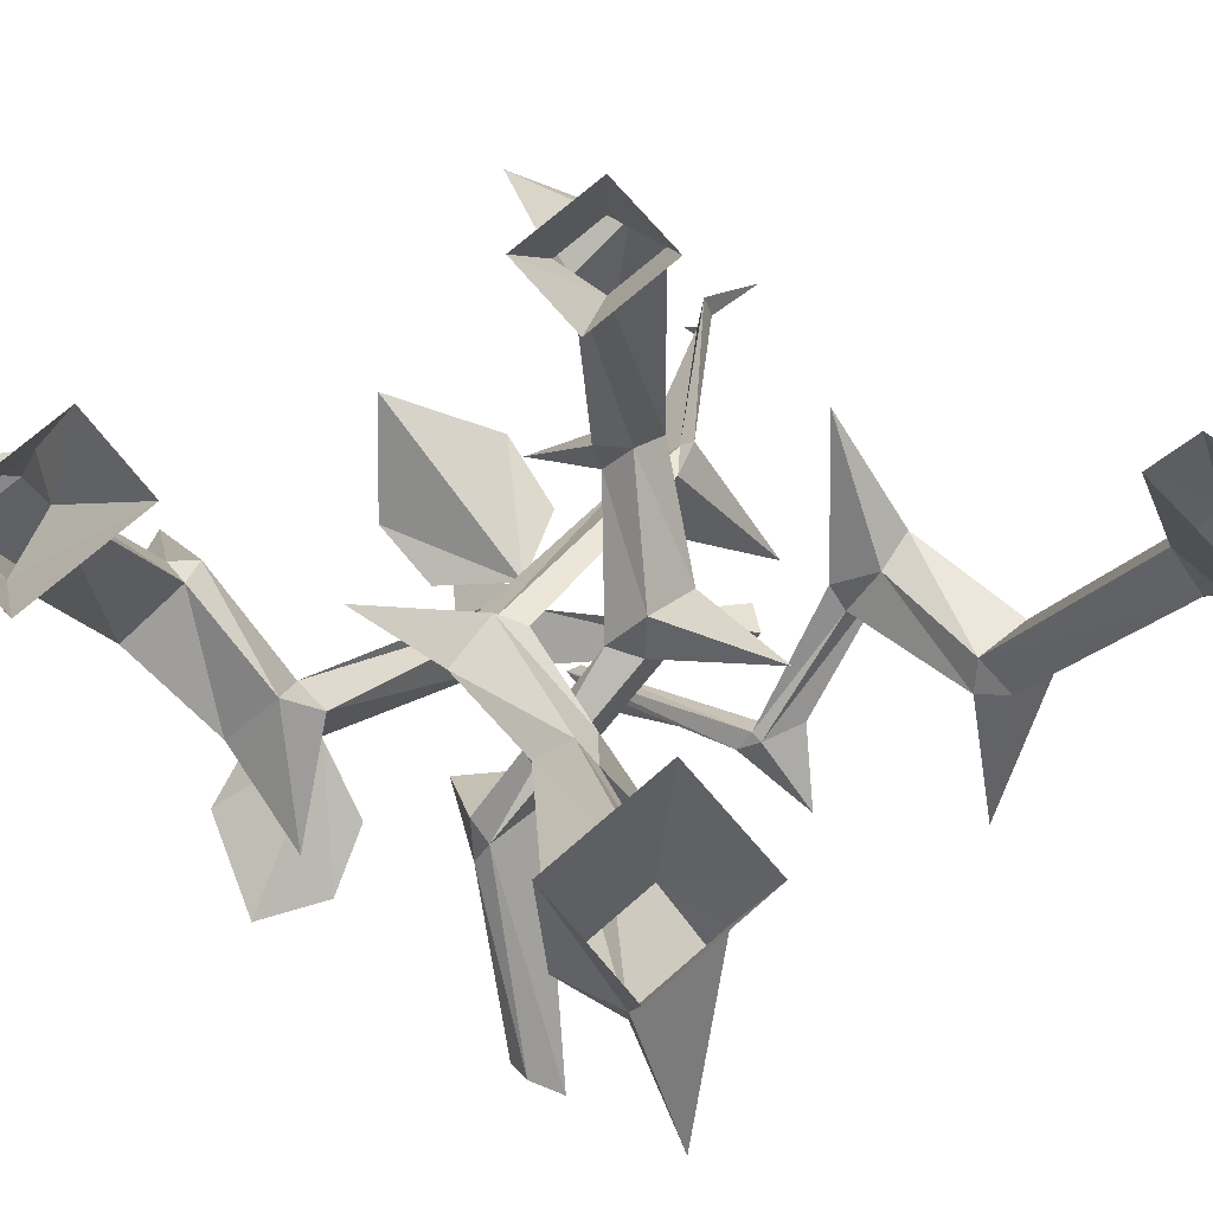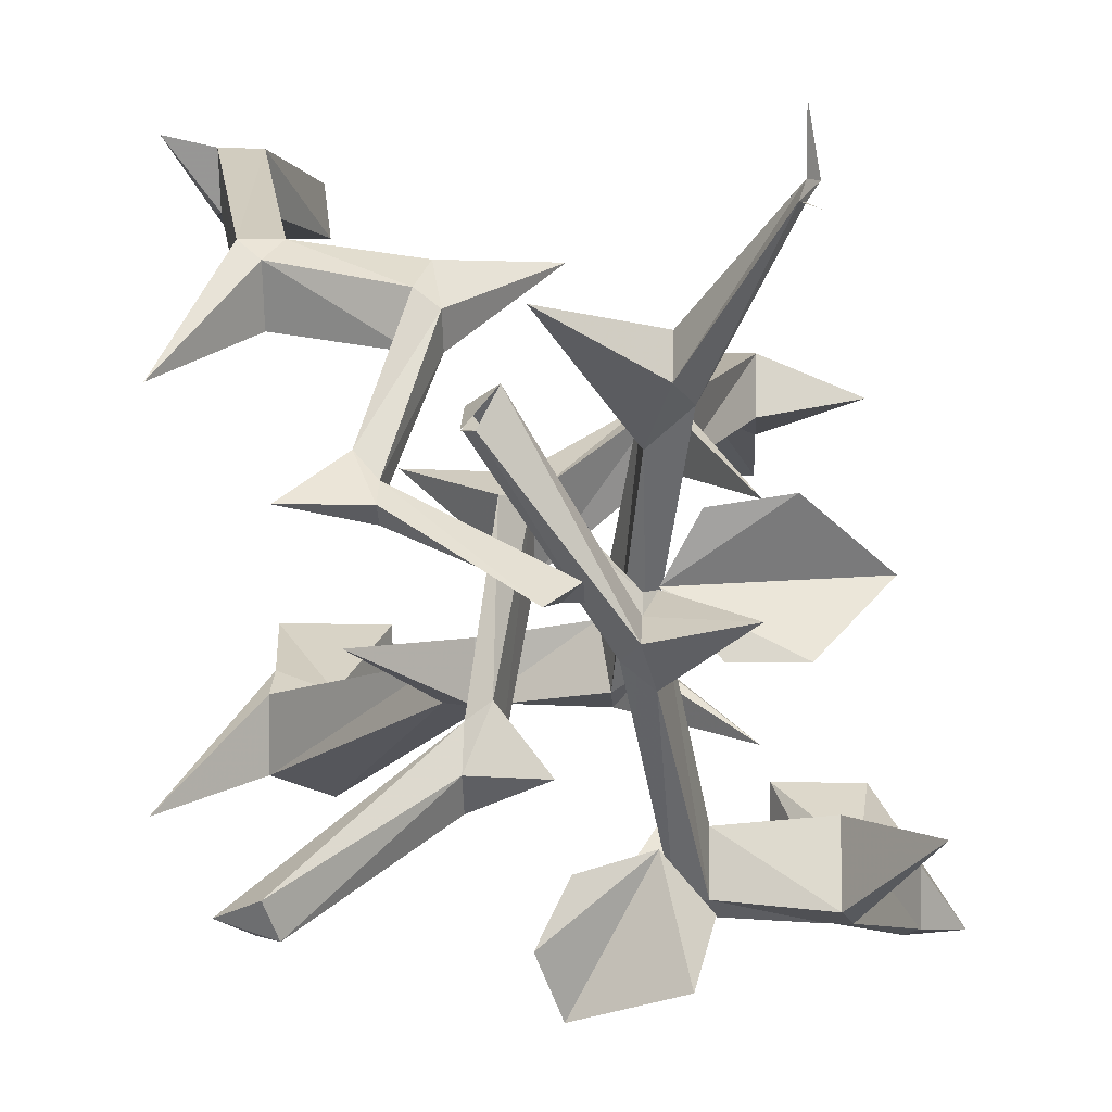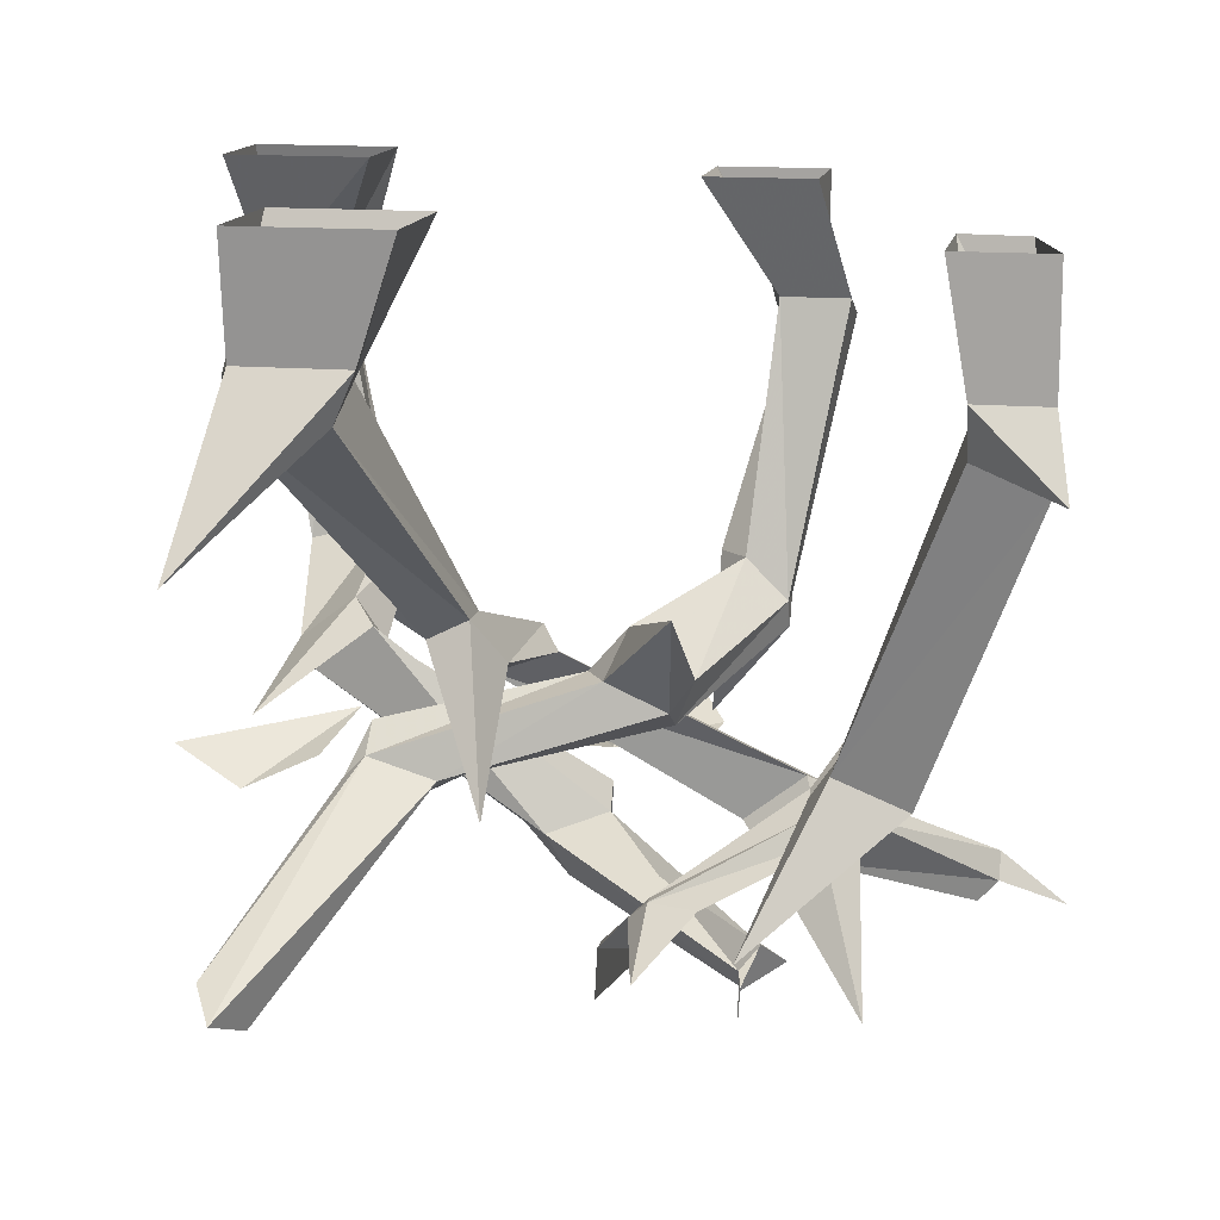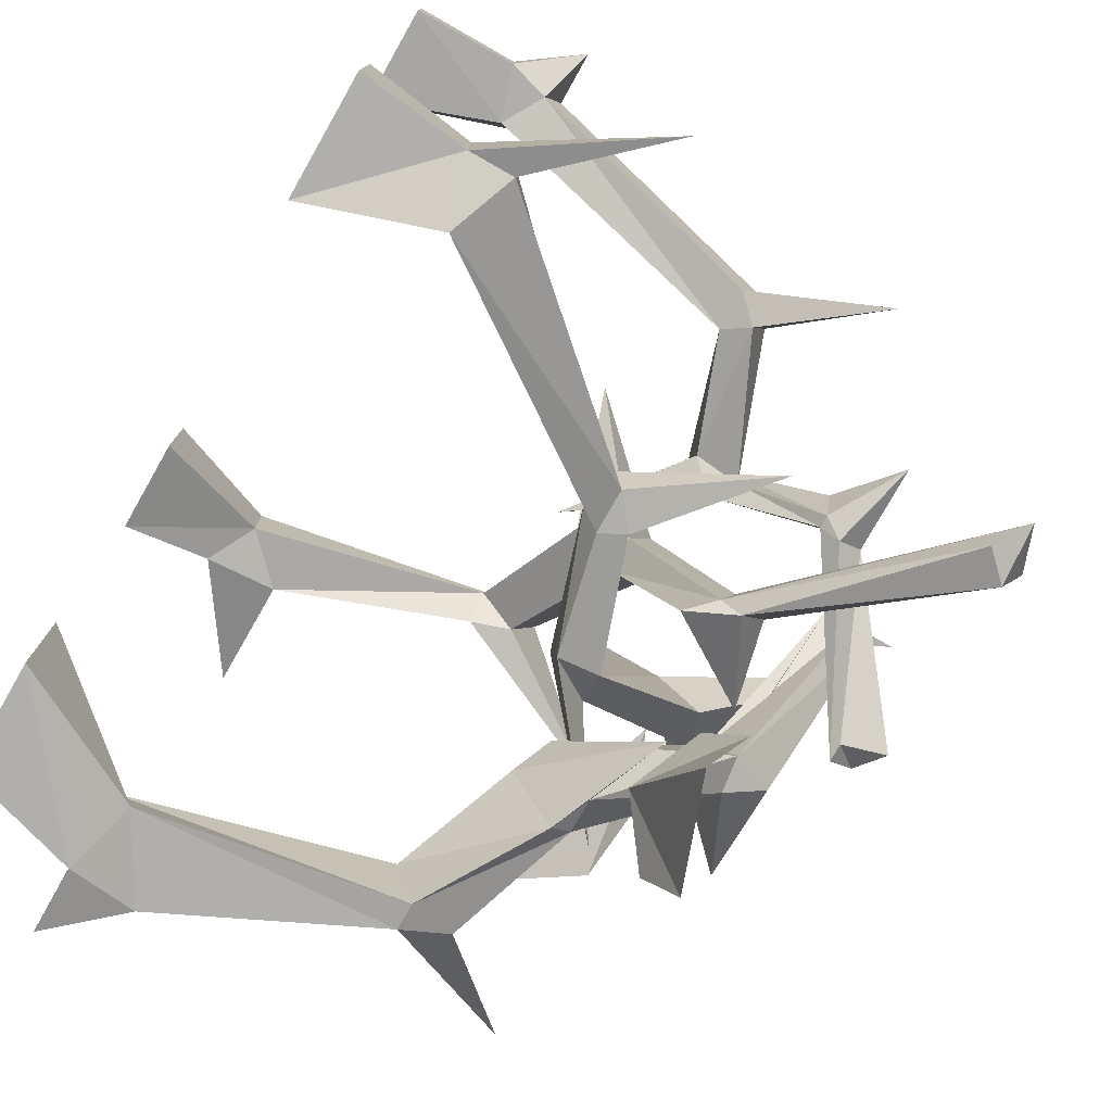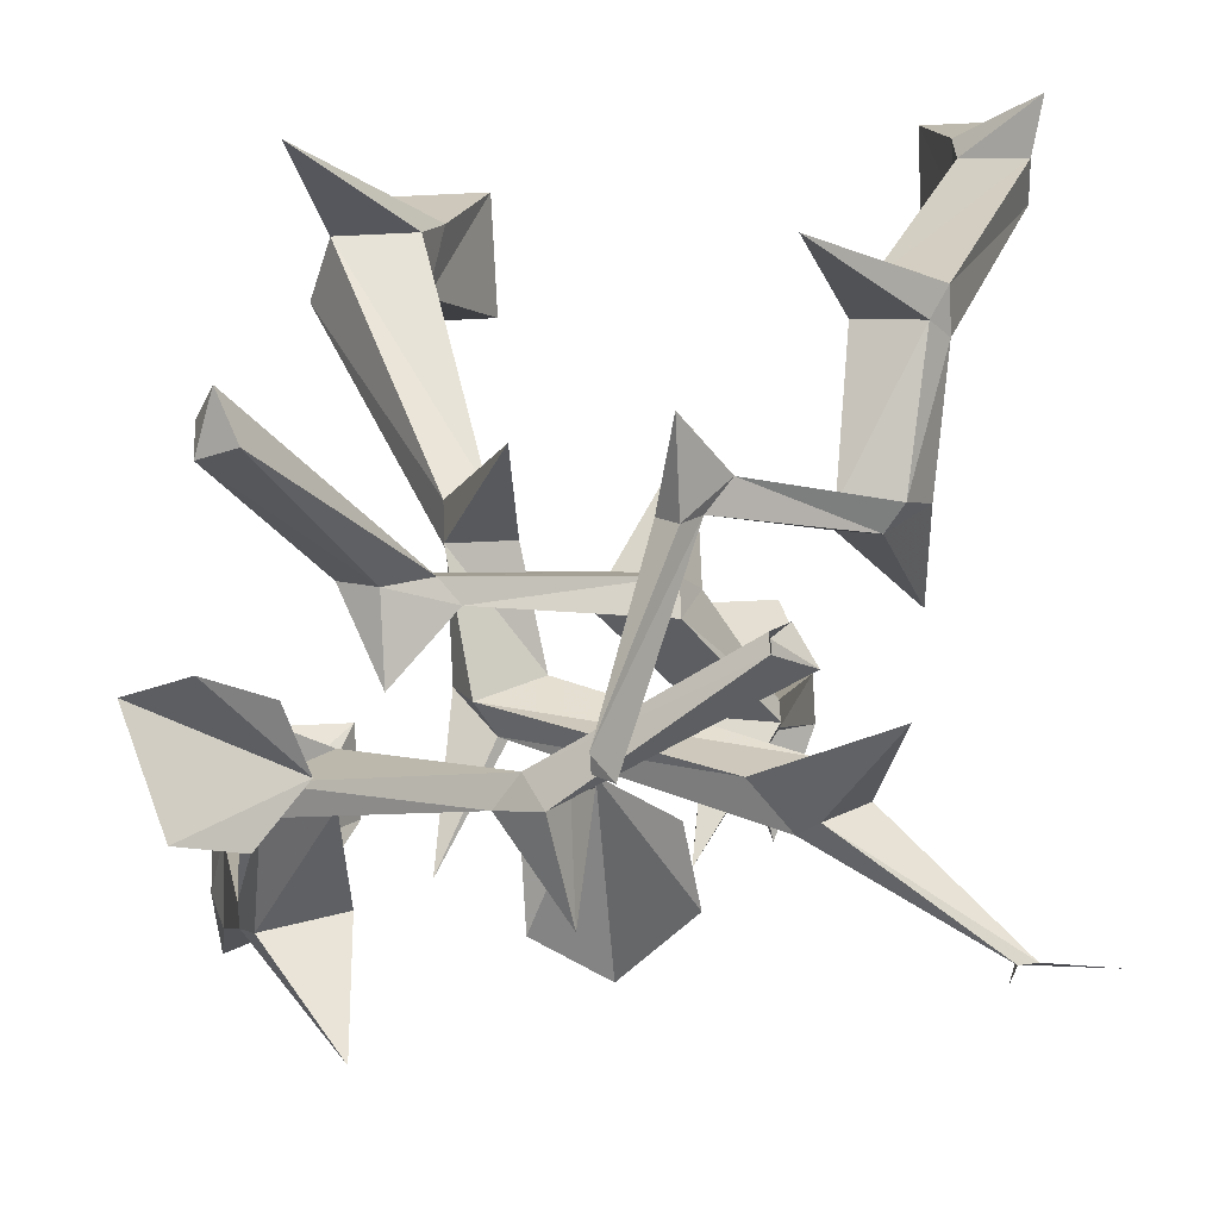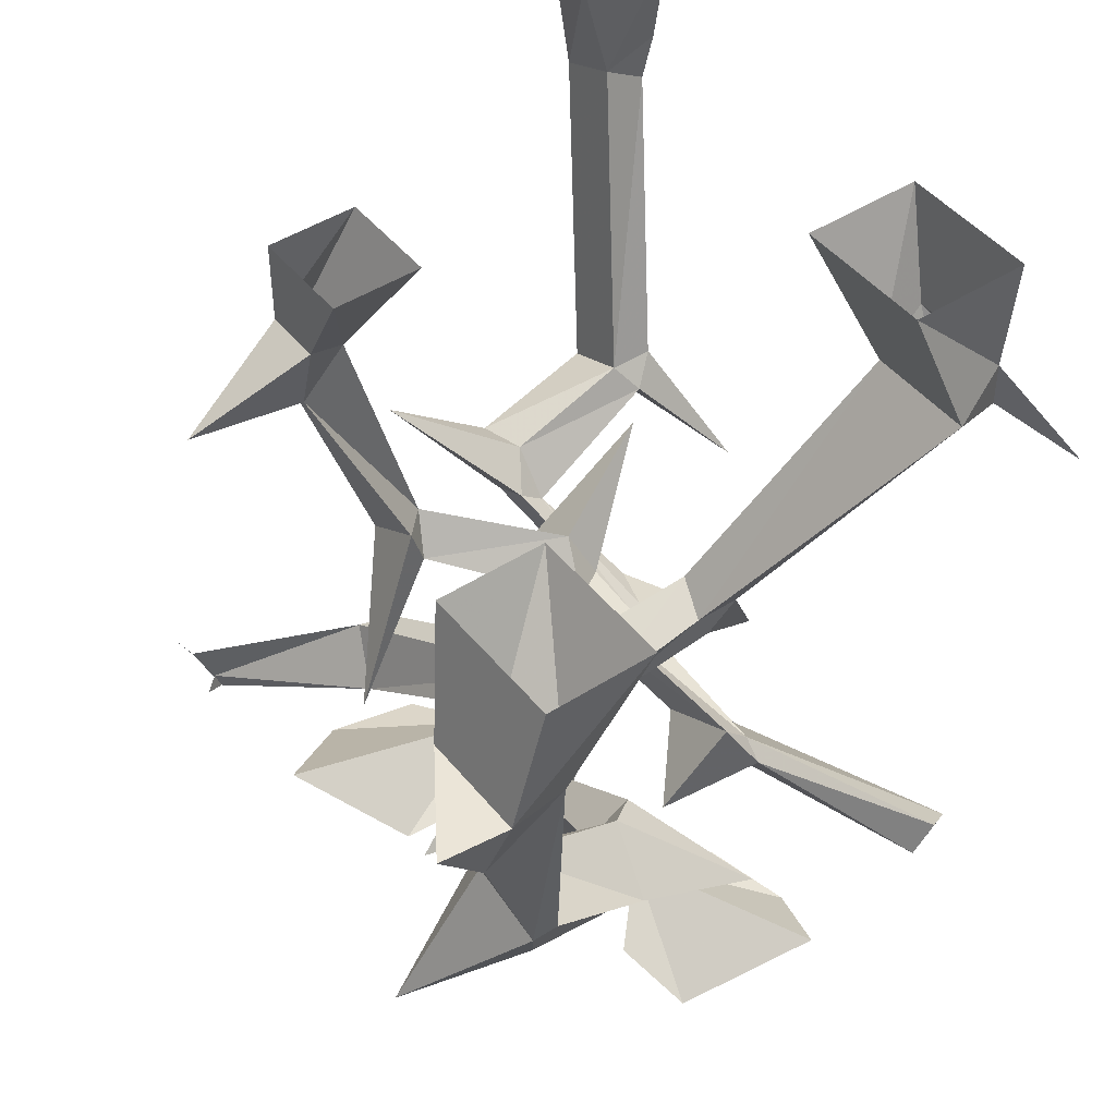
<metadata>
{"format":"obj","ext":"obj","renderer":"f3d","projection":"perspective","resolution":1024,"background":"white","views":[{"elev":74.9,"azim":-130.8,"up":"+Y"},{"elev":4.0,"azim":3.2,"up":"+Z"},{"elev":14.1,"azim":-79.0,"up":"+Y"},{"elev":-78.1,"azim":-119.6,"up":"+Z"},{"elev":-74.4,"azim":-87.4,"up":"+Y"},{"elev":45.9,"azim":143.6,"up":"+Y"}]}
</metadata>
<code>
v 0.2578 0 -0.5
v 0.4219 -0.1328 -0.5
v 0.3438 -0.1562 -0.4766
v 0.2578 0 -0.3281
v 0.3672 -0.1328 -0.3984
v 0.3828 0 -0.3281
v 0.4219 -0.1328 -0.375
v 0.3828 0 -0.5
v 0.125 0 0.1953
v 0.1797 -0.1328 0.2266
v 0.2344 -0.1016 0.1953
v 0.2344 0 0.1953
v 0.2344 -0.1016 0.125
v 0.2344 0 0.07031
v 0.1797 -0.1328 0.1484
v 0.125 0 0.07031
v -0.2344 0 -0.2969
v -0.2891 -0.1562 -0.3281
v -0.3672 -0.1328 -0.2969
v -0.3828 0 -0.2969
v -0.3672 -0.1328 -0.1719
v -0.3828 0 -0.125
v -0.2891 -0.1562 -0.1953
v -0.2344 0 -0.125
v -0.3125 0 0.375
v -0.3672 -0.1875 0.4766
v -0.3672 -0.1562 0.3984
v -0.4375 0 0.375
v -0.4375 -0.1328 0.3984
v -0.4375 0 0.4766
v -0.4375 -0.1328 0.4766
v -0.3203 0 0.4453
v 0.4375 -0.2109 -0.4766
v 0.3438 -0.4297 -0.3281
v 0.3438 -0.4531 -0.4219
v 0.5 -0.1328 -0.4922
v 0.4375 -0.2109 -0.3984
v 0.3125 -0.4297 -0.3281
v 0.3281 -0.4531 -0.2969
v 0.4375 -0.6172 -0.2969
v 0.3281 -0.5078 -0.3984
v 0.3125 -0.4531 -0.4219
v -0.3672 -0.1875 -0.2969
v -0.125 -0.4531 -0.1719
v -0.125 -0.4297 -0.125
v -0.3672 -0.1875 -0.1953
v -0.4922 -0.3203 -0.3281
v -0.07031 -0.4531 -0.1719
v -0.08594 -0.4844 -0.1719
v -0.2188 -0.6172 -0.09375
v -0.08594 -0.4844 -0.09375
v -0.08594 -0.4297 -0.125
v 0.07031 -0.4844 -0.1719
v 0.07031 -0.5391 -0.1484
v 0.05469 -0.5078 -0.07031
v -0.2891 -0.5078 0.2734
v -0.4219 -0.1875 0.3984
v -0.2891 -0.5391 0.3516
v -0.125 -0.5625 0.3281
v -0.1406 -0.5625 0.2734
v -0.3125 -0.5391 0.25
v -0.3438 -0.5078 0.2734
v -0.4219 -0.2109 0.4766
v -0.4922 -0.2109 0.4922
v 0.2344 -0.1562 0.2266
v 0.1406 -0.4531 0.1719
v 0.1406 -0.4062 0.09375
v 0.2344 -0.1875 0.1484
v 0.3672 -0.1875 0.1719
v 0.1094 -0.4531 0.1719
v 0.125 -0.4844 0.1719
v 0.2344 -0.6172 0.07031
v 0.125 -0.4531 0.09375
v 0.1094 -0.4062 0.125
v -0.3438 -0.5391 0.3516
v -0.3125 -0.5625 0.3281
v -0.1406 -0.6172 0.2969
v -0.1094 -0.6172 0.2734
v 0.01562 -0.4531 0.3281
v -0.1094 -0.5938 0.2266
v -0.1406 -0.6172 0.2266
v -0.4219 -0.6719 0.1953
v 0.03125 -0.8359 -0.02344
v 0.05469 -0.8359 -0.02344
v 0.05469 -0.8672 0
v 0.01562 -0.8906 -0.02344
v -0.1641 -0.7578 0.07031
v -0.1641 -0.7266 0.04688
v -0.1641 -0.7031 0.07031
v -0.1641 -0.7266 0.09375
v -0.1953 -0.7031 0.125
v -0.2734 -0.7578 0.07031
v -0.1797 -0.7031 0.07031
v -0.08594 -0.6172 -0.2734
v 0.01562 -0.6719 -0.2266
v -0.08594 -0.6484 -0.2266
v -0.2578 -0.8125 -0.375
v -0.2891 -0.7812 -0.375
v -0.08594 -0.5938 -0.25
v -0.05469 -0.5625 -0.25
v -0.05469 -0.6172 -0.1484
v -0.08594 -0.6172 -0.1719
v -0.2734 -0.8359 -0.3281
v -0.3281 -0.8125 -0.3516
v -0.05469 -0.5078 0
v -0.01562 -0.5078 -0.02344
v -0.01562 -0.5625 0.07031
v -0.05469 -0.5391 0.07031
v -0.1797 -0.4062 0.09375
v -0.03125 -0.4531 0.02344
v -0.03125 -0.5078 0.09375
v -0.07031 -0.8672 0.1484
v -0.07031 -0.8125 0.1484
v -0.05469 -0.8359 0.1484
v 0.08594 -0.7266 -0.09375
v 0.1094 -0.7812 -0.07031
v -0.03125 -0.8125 0.1953
v 0.1094 -0.7266 -0.04688
v -0.07031 -0.7812 0.1719
v -0.07031 -0.8359 0.1484
v 0.2656 -0.8359 0.375
v 0.2734 -0.8125 0.375
v 0.2891 -0.7812 0.3984
v 0.2734 -0.8125 0.3984
v 0.1406 -0.7578 0.1953
v 0.1641 -0.7266 0.1719
v 0.2891 -0.8281 0.3672
v 0.3828 -0.5547 -0.01562
v 0.125 -0.6328 -0.02344
v 0.2891 -0.6484 -0.1016
v 0.1953 -0.6562 -0.1016
v 0.2734 -0.6406 0.07812
v 0.1719 -0.6484 0.0625
v 0.02344 -0.625 -0.5
v 0.125 -0.6016 -0.3125
v -0.007812 -0.6641 -0.4141
v 0.03125 -0.6328 -0.3359
v 0.1641 -0.6797 -0.4531
v 0.1875 -0.6484 -0.375
v 0.125 -0.5078 -0.2969
v 0.03906 -0.5938 -0.4141
v 0.1406 -0.5625 -0.375
v 0.1094 -0.7031 -0.02344
v 0.1797 -0.5391 -0.2969
v 0.1641 -0.4844 -0.3281
v 0.1797 -0.5391 -0.3984
v 0.1797 -0.5625 -0.375
v 0.125 -0.7266 -0.125
v 0.2344 -0.7812 -0.04688
v 0.125 -0.6719 -0.02344
v 0.08594 -0.5078 -0.09375
v 0.1094 -0.5391 -0.125
v 0.2344 -0.6172 -0.1953
v 0.08594 -0.4844 -0.09375
v 0.1406 -0.6719 0.2266
v 0.1094 -0.7031 0.125
v 0.1094 -0.6484 0.1953
v 0 -0.8906 0.2734
v 0.1406 -0.7031 0.25
v 0.2734 -0.8359 0.4766
f 1 2 3
f 1 3 4
f 4 3 5
f 4 5 6
f 6 5 7
f 6 7 8
f 8 7 2
f 8 2 1
f 9 10 11
f 9 11 12
f 12 11 13
f 12 13 14
f 14 13 15
f 14 15 16
f 16 15 10
f 16 10 9
f 17 18 19
f 17 19 20
f 20 19 21
f 20 21 22
f 22 21 23
f 22 23 24
f 24 23 18
f 24 18 17
f 25 26 27
f 25 27 28
f 28 27 29
f 28 29 30
f 30 29 31
f 30 31 32
f 32 31 26
f 32 26 25
f 33 3 2
f 33 2 36
f 33 36 37
f 34 39 40
f 34 40 35
f 35 40 41
f 5 37 7
f 7 37 36
f 7 36 2
f 43 46 47
f 43 47 19
f 43 19 18
f 44 49 50
f 44 50 45
f 45 50 51
f 46 23 21
f 46 21 47
f 47 21 19
f 49 51 50
f 57 63 64
f 57 64 29
f 57 29 27
f 65 68 69
f 65 69 11
f 65 11 10
f 66 71 72
f 66 72 67
f 67 72 73
f 68 15 13
f 68 13 69
f 69 13 11
f 63 26 31
f 63 31 64
f 64 31 29
f 59 78 79
f 59 79 60
f 60 79 80
f 61 76 82
f 61 82 62
f 62 82 75
f 75 82 76
f 83 84 85
f 83 85 86
f 87 91 92
f 87 92 88
f 88 92 93
f 91 93 92
f 94 95 96
f 94 100 95
f 95 100 101
f 95 101 96
f 97 103 104
f 97 104 98
f 80 79 78
f 121 122 123
f 121 123 124
f 140 141 142
f 140 145 141
f 141 145 146
f 141 146 142
f 116 148 149
f 116 149 118
f 118 149 150
f 150 149 148
f 71 73 72
f 151 152 153
f 151 153 154
f 152 53 153
f 153 53 154
f 157 156 158
f 157 158 159
f 125 158 156
f 159 158 125
f 41 40 39
f 33 34 35
f 33 35 3
f 33 37 34
f 34 37 38
f 34 38 39
f 35 41 42
f 35 42 3
f 3 42 5
f 5 42 38
f 5 38 37
f 43 44 45
f 43 45 46
f 43 18 44
f 44 18 48
f 44 48 49
f 45 51 52
f 45 52 46
f 46 52 23
f 48 18 23
f 48 23 52
f 48 52 53
f 48 53 54
f 48 54 49
f 49 54 55
f 49 55 51
f 56 57 27
f 56 27 58
f 56 58 59
f 56 59 60
f 56 60 61
f 56 61 62
f 56 62 57
f 57 62 63
f 65 66 67
f 65 67 68
f 65 10 66
f 66 10 70
f 66 70 71
f 67 73 74
f 67 74 68
f 68 74 15
f 15 74 70
f 15 70 10
f 63 62 75
f 63 75 26
f 58 27 26
f 58 26 75
f 58 75 76
f 58 76 77
f 58 77 59
f 59 77 78
f 60 80 81
f 60 81 61
f 61 81 76
f 83 86 87
f 83 87 88
f 83 88 84
f 84 88 89
f 84 89 85
f 85 89 90
f 85 90 86
f 86 90 87
f 87 90 91
f 88 93 89
f 89 93 81
f 89 81 80
f 89 80 90
f 90 80 78
f 90 78 91
f 91 78 77
f 91 77 93
f 94 96 97
f 94 97 98
f 94 98 99
f 94 99 100
f 96 101 102
f 96 102 103
f 96 103 97
f 98 104 99
f 99 104 102
f 99 102 105
f 99 105 106
f 99 106 100
f 100 106 107
f 100 107 101
f 101 107 108
f 101 108 102
f 102 108 105
f 105 108 109
f 105 109 110
f 105 110 106
f 106 110 73
f 106 73 71
f 106 71 107
f 107 71 70
f 107 70 111
f 107 111 108
f 108 111 109
f 109 111 110
f 110 111 74
f 110 74 73
f 76 81 77
f 77 81 93
f 102 104 103
f 112 113 114
f 114 113 115
f 114 115 116
f 114 116 117
f 117 116 118
f 117 118 119
f 117 119 120
f 121 124 125
f 121 125 126
f 121 126 122
f 121 122 127
f 140 142 115
f 140 115 143
f 140 143 144
f 140 144 145
f 142 146 147
f 142 147 148
f 142 148 115
f 115 148 116
f 118 150 143
f 118 143 119
f 119 143 113
f 113 143 115
f 150 148 147
f 150 147 144
f 150 144 143
f 151 154 55
f 151 55 155
f 151 155 126
f 151 126 152
f 152 126 156
f 152 156 54
f 152 54 53
f 154 53 52
f 154 52 51
f 154 51 55
f 157 159 155
f 157 155 55
f 157 55 54
f 157 54 156
f 125 156 126
f 159 125 124
f 159 124 123
f 159 123 155
f 155 123 122
f 155 122 126
f 41 39 144
f 41 144 147
f 41 147 42
f 42 147 146
f 42 146 38
f 38 146 145
f 38 145 39
f 39 145 144
f 111 70 74
f 160 123 124
f 128 129 130
f 130 129 131
f 132 129 128
f 129 132 133
f 134 135 136
f 136 135 137
f 138 135 134
f 135 138 139

</code>
